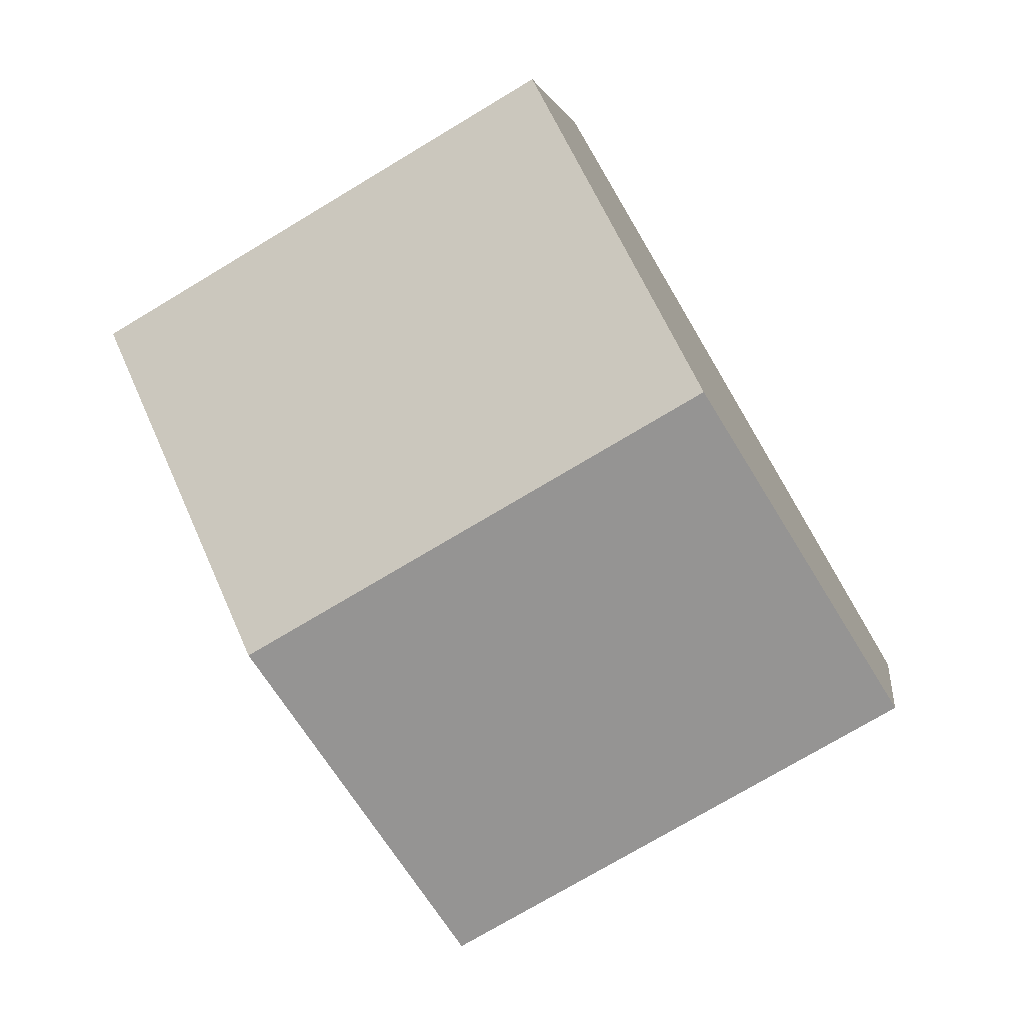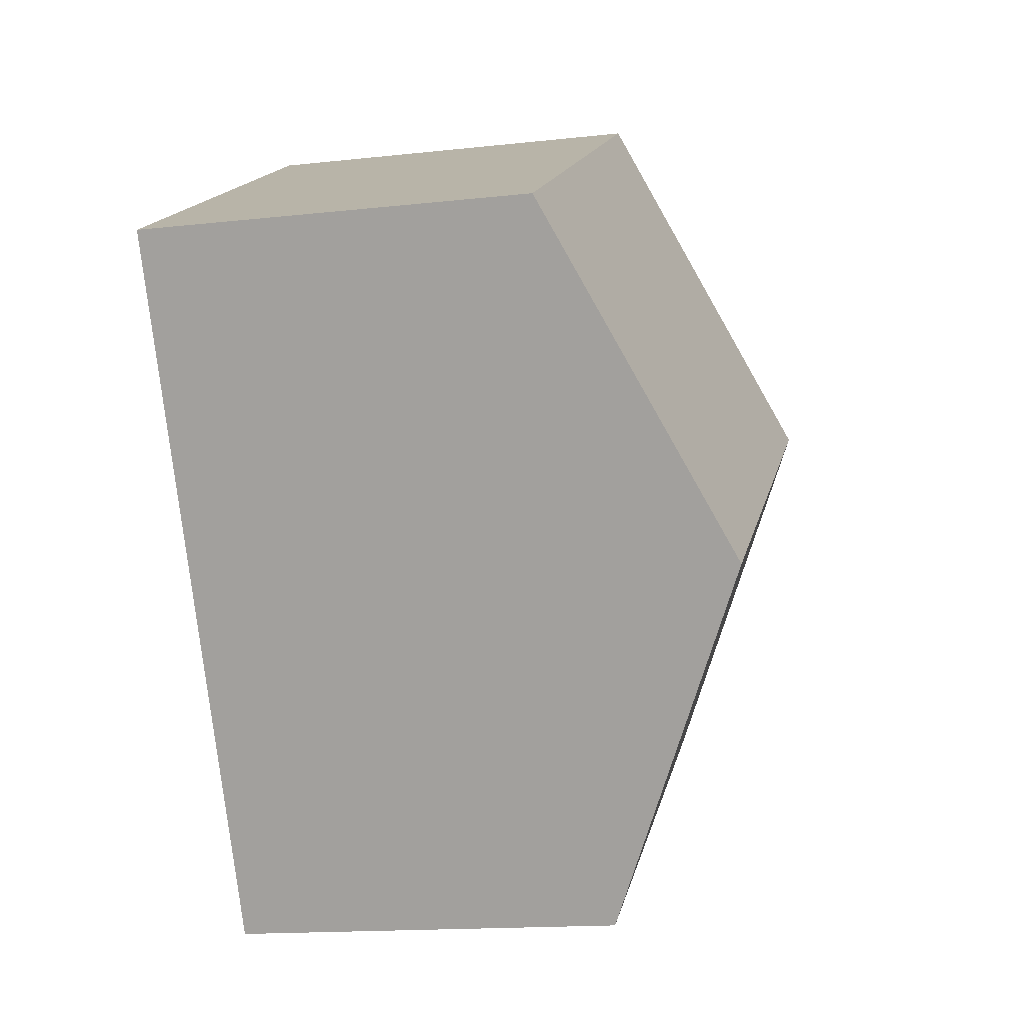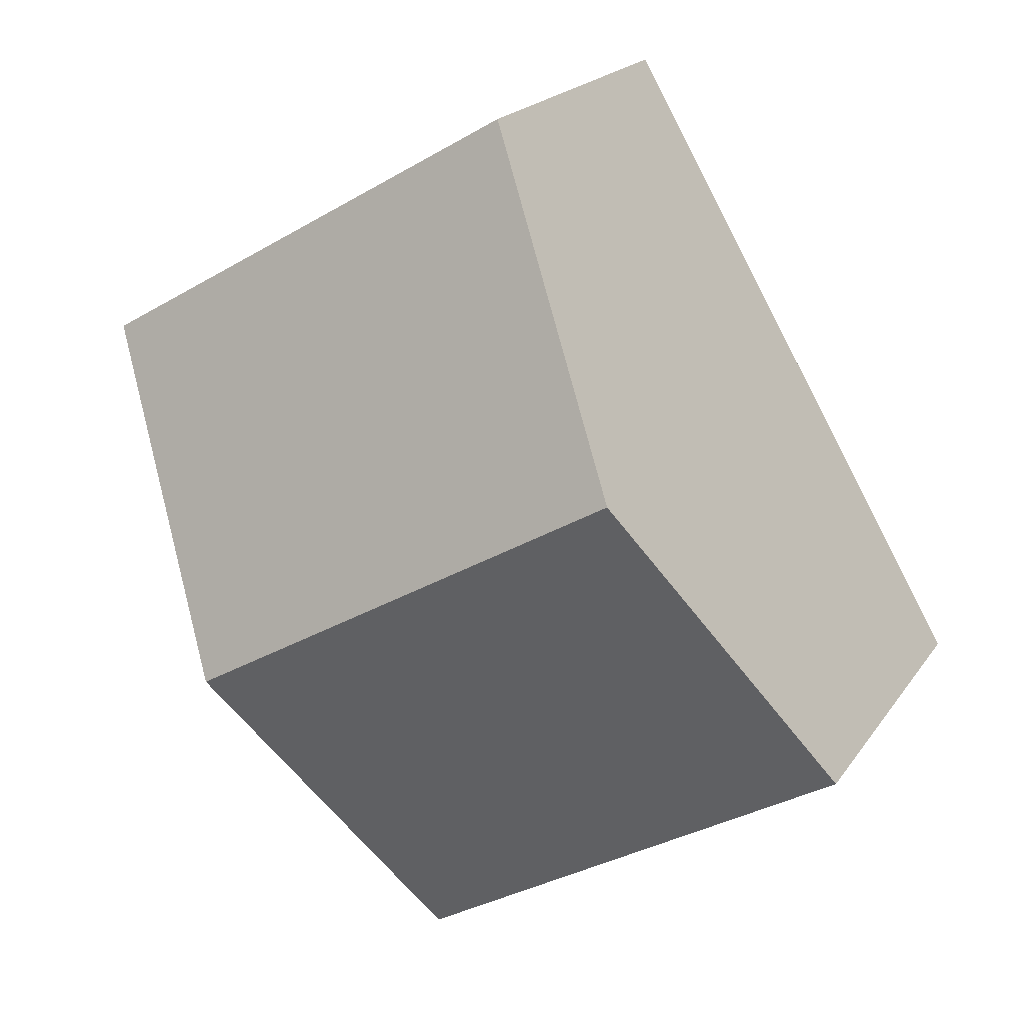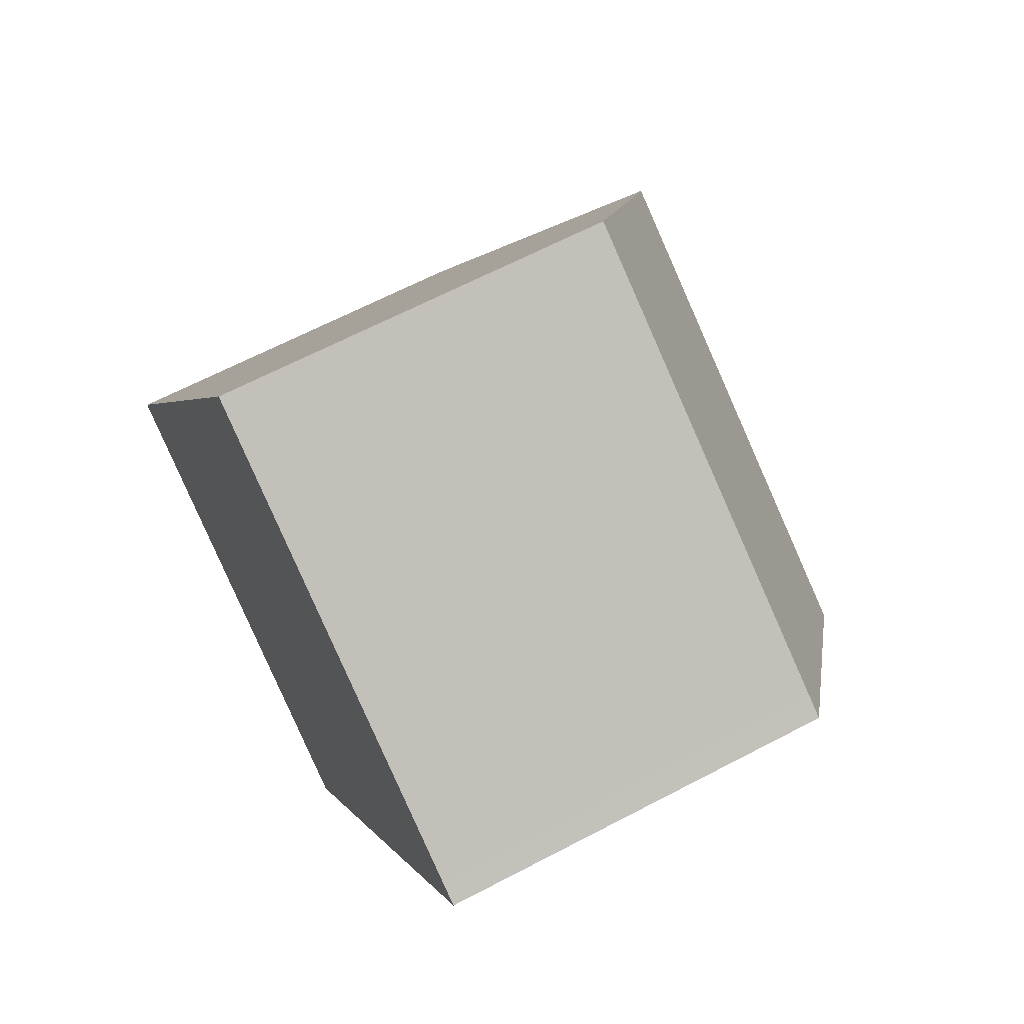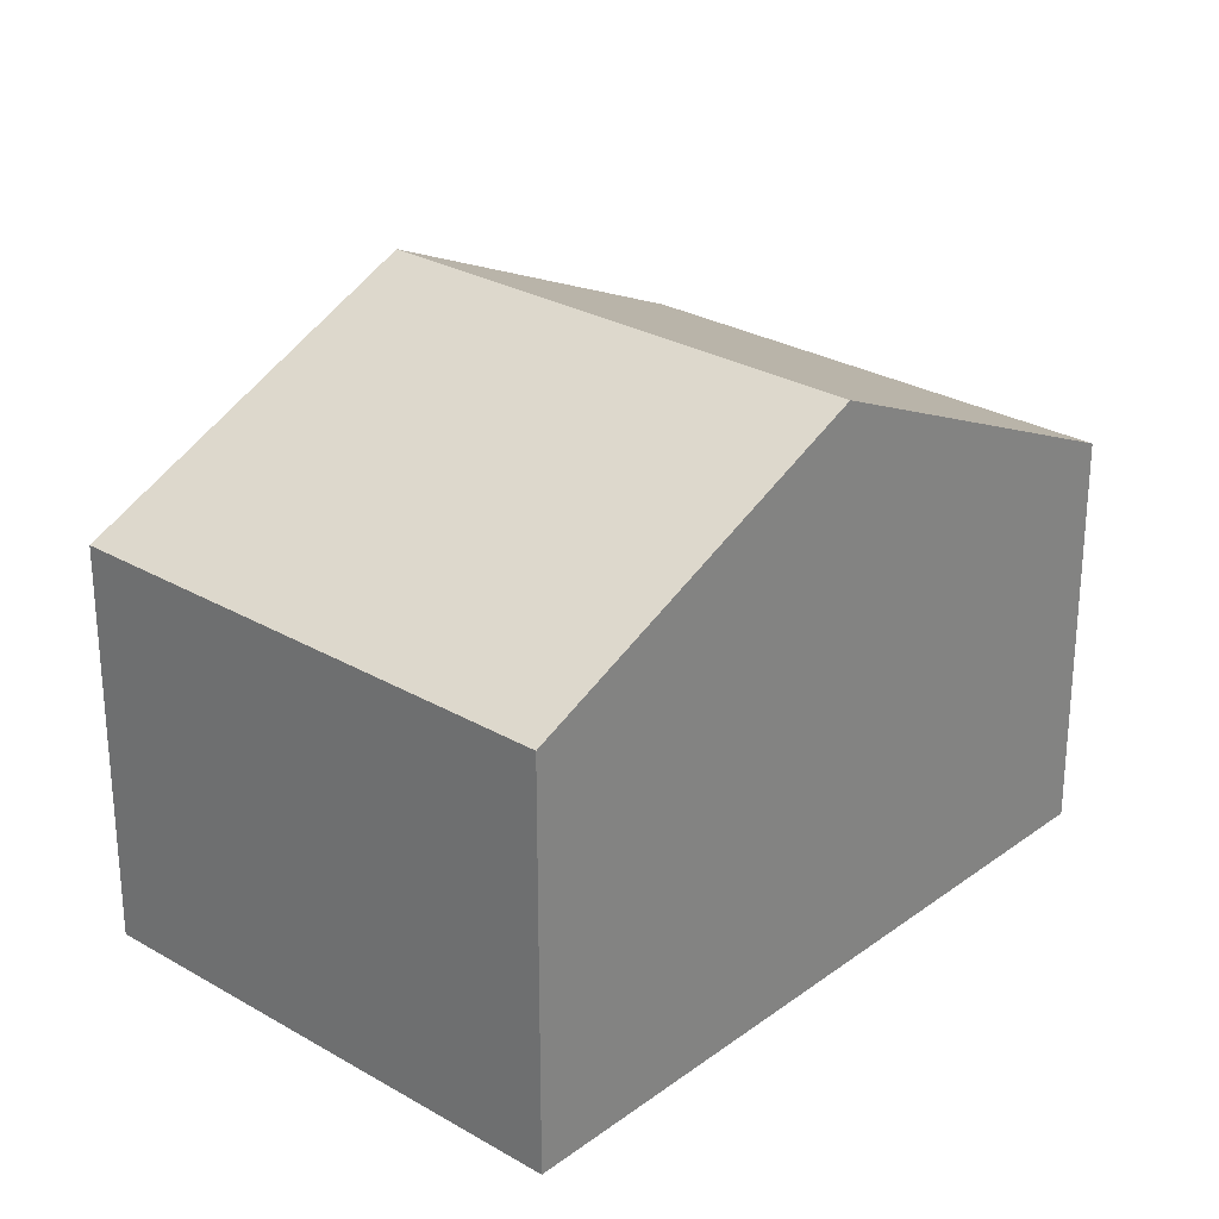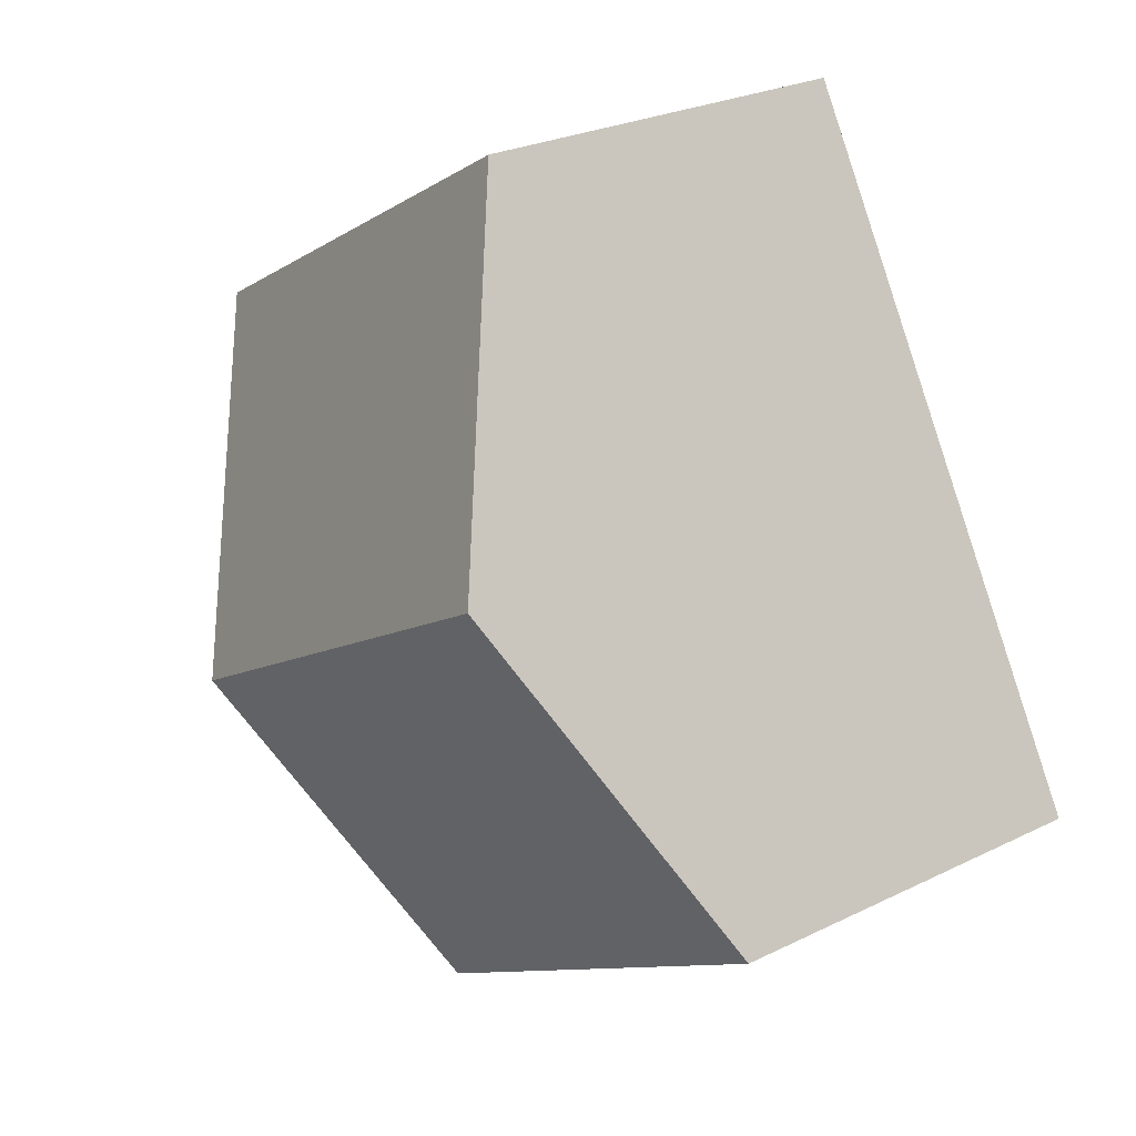
<metadata>
{"format":"obj","ext":"obj","renderer":"f3d","projection":"perspective","resolution":1024,"background":"white","views":[{"elev":2.8,"azim":-172.1,"up":"+Z"},{"elev":-15.5,"azim":103.2,"up":"+Z"},{"elev":19.9,"azim":-155.6,"up":"+Z"},{"elev":64.8,"azim":62.1,"up":"+Z"},{"elev":27.5,"azim":-108.1,"up":"+Y"},{"elev":26.4,"azim":-127.6,"up":"+Z"}]}
</metadata>
<code>
v  1.972 5.886 3.394
v  4.25 4.167 -2.466
v  0 4.167 2.552e-16
v  6.701 5.886 0.651
v  4.73 4.167 -2.744
v  3.944 4.167 6.789
v  8.462 4.167 4.168
v  8.671 4.167 4.047
v  4.73 1.68e-16 -2.744
v  0 0 0
v  4.25 1.51e-16 -2.466
v  1.972 -2.078e-16 3.394
v  3.944 -4.157e-16 6.789
v  8.462 -2.552e-16 4.168
v  8.671 -2.478e-16 4.047
v  6.701 -3.986e-17 0.651
g defaultobject
f 1 2 3
f 2 1 4
f 2 4 5
f 6 4 1
f 4 6 7
f 4 7 8
f 9 2 5
f 2 9 3
f 3 9 10
f 10 9 11
f 10 1 3
f 1 10 6
f 6 10 12
f 6 12 13
f 13 7 6
f 7 13 14
f 7 14 8
f 8 14 15
f 4 9 5
f 9 4 8
f 9 8 16
f 16 8 15
f 12 14 13
f 14 12 10
f 14 10 15
f 15 10 16
f 16 10 11
f 16 11 9

</code>
